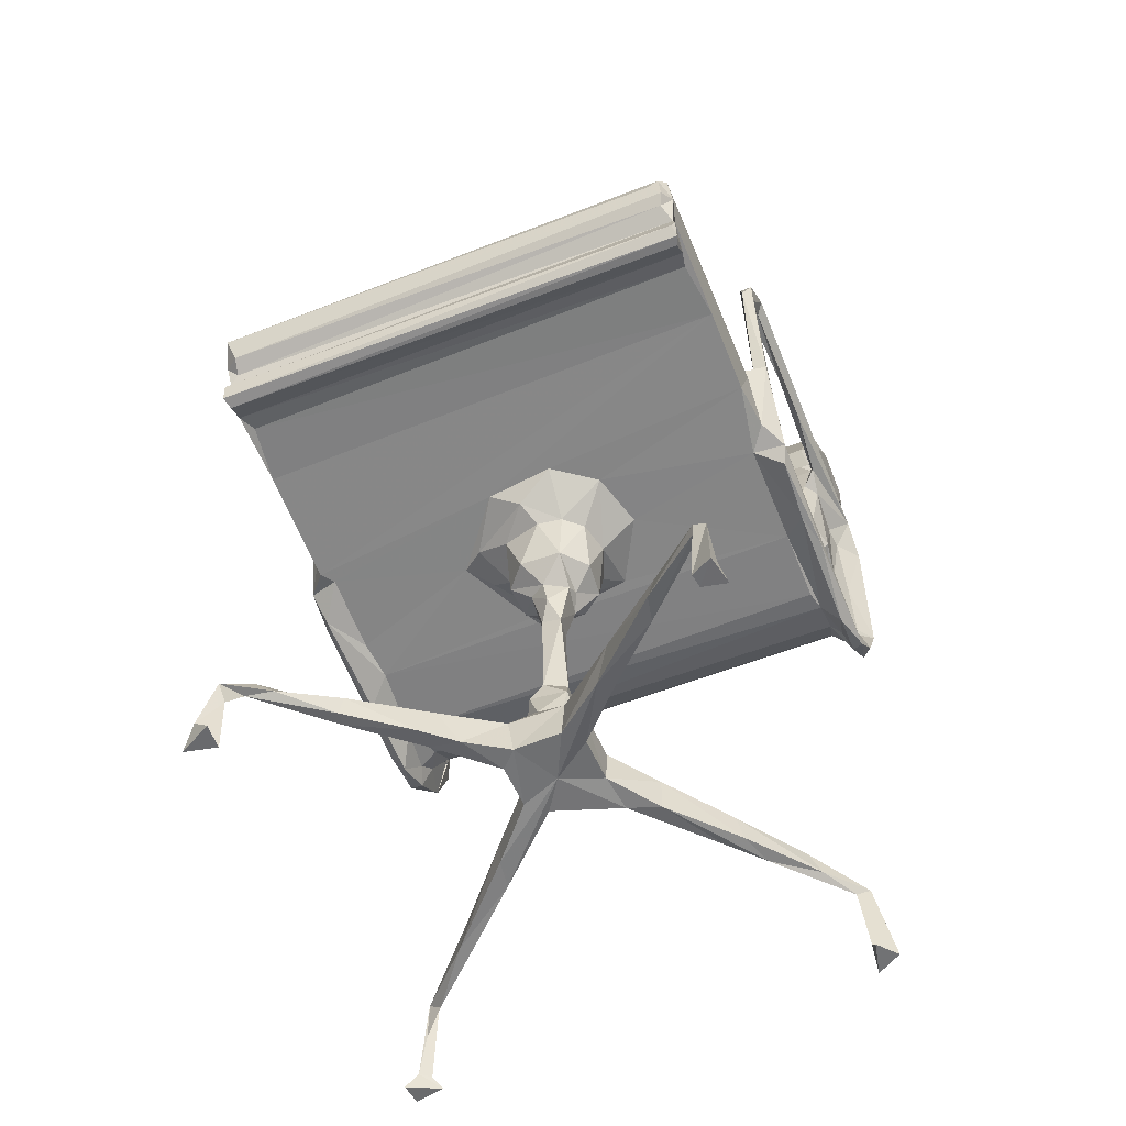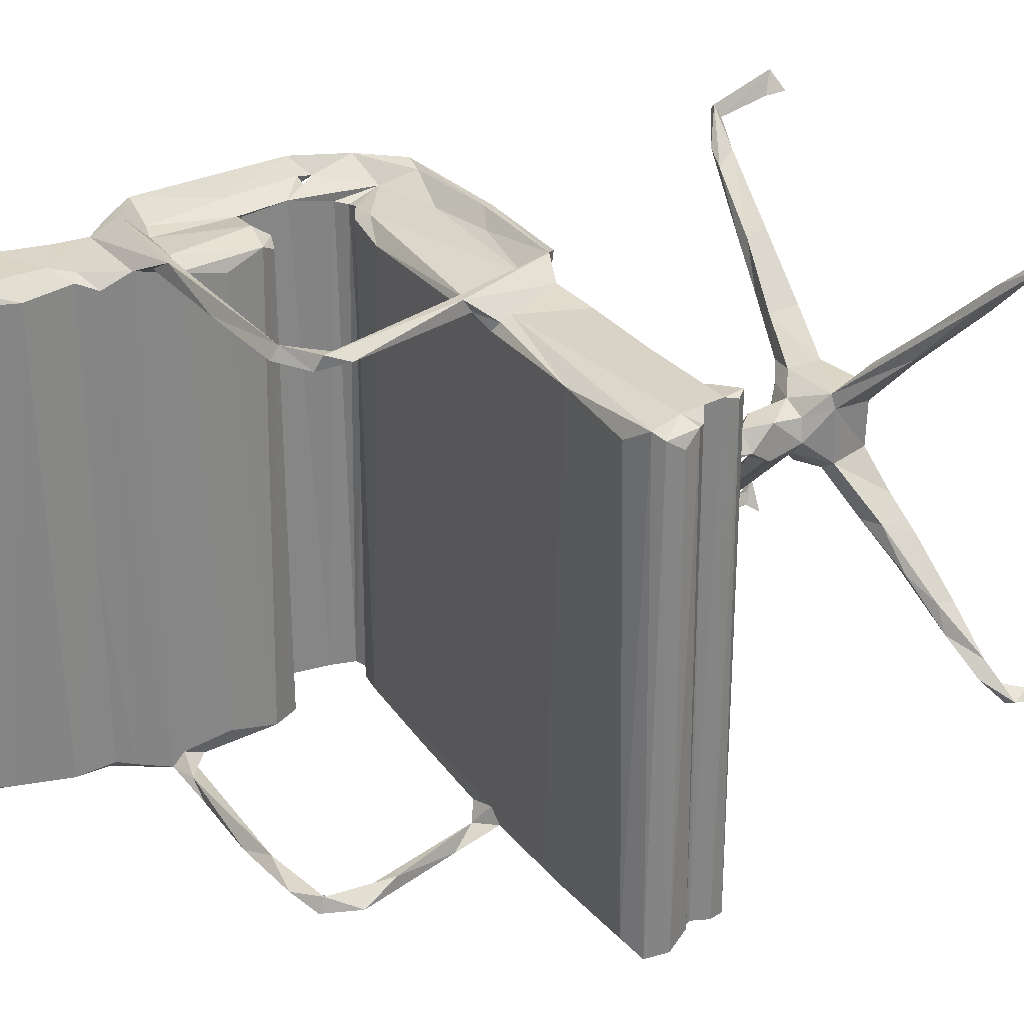
<metadata>
{"format":"obj","ext":"obj","renderer":"f3d","projection":"perspective","resolution":1024,"background":"white","views":[{"elev":-55.4,"azim":112.3,"up":"+Z"},{"elev":28.7,"azim":53.0,"up":"+Y"}]}
</metadata>
<code>
v 4.086 0.8306 0.06077
v 4.126 1.207 0.5833
v 4.381 1.994 0.01656
v 4.95 0.7632 0.04117
v 4.611 1.651 0.49
v 4.402 1.234 2.497
v 4.921 1.921 3.509
v 4.809 1.205 0.625
v 4.948 1.519 2.178
v 5.093 1.615 3.531
v 5.3 2.157 3.082
v 7.424 3.837 3.42
v 7.777 4.306 4.407
v 7.448 4.588 4.32
v 9.207 6.453 3.774
v 9.61 6.758 5.048
v 10.3 6.621 3.831
v 10.38 6.628 4.796
v 11.89 8.189 5.566
v 12.81 9.825 4.159
v 11.58 9.002 4.144
v 11.42 8.692 5.581
v 12.19 8.322 4.125
v 11.56 10.7 4.174
v 11.57 9.623 5.903
v 2.595 0.06843 19.28
v 3.39 0.4746 17.91
v 3.554 0.04093 18.26
v 4.857 -0.002652 16.82
v 4.885 0.4936 16.71
v 6.293 0.3878 16.26
v 5.059 0.7144 17.93
v 7.021 0.03521 16.5
v 6.344 0.5961 17.16
v 5.548 0.7552 17.11
v 4.14 1.176 18.89
v 4.871 0.9192 17.65
v 5.824 1.481 17.39
v 4.706 1.569 18.18
v 4.808 18.37 18.07
v 5.685 18.57 17.45
v 9.645 0.09369 17.15
v 9.427 0.3624 16.63
v 10.34 0.7078 17.89
v 7.472 1.046 17.05
v 10.27 1.269 17.31
v 13.07 0.01926 17.47
v 13.56 0.274 17.2
v 11.77 1.094 17.53
v 10.23 7.987 17.31
v 13.47 6.197 17.74
v 12.37 9.15 6.586
v 12.11 10.06 6.38
v 12.38 9.857 8.149
v 12.5 9.171 7.86
v 7.731 18.4 17.06
v 6.958 18.56 17.09
v 10.48 18.43 17.33
v 10.85 11.84 17.39
v 12.58 7.046 17.44
v 12.34 9.366 14.35
v 11.46 9.198 15.12
v 12.34 8.291 15.1
v 12.44 9.235 13.74
v 12.43 10.37 13.98
v 11.11 8.168 17.24
v 11.05 9.848 16.97
v 11.68 8.453 16.75
v 12.93 7.885 16.73
v 11.5 10.43 15.14
v 3.064 0.2535 19.9
v 2.503 0.5079 19.83
v 2.388 0.3471 25.87
v 2.784 0.003655 26.26
v 3.325 0.8085 19.74
v 2.965 0.5781 22.19
v 3.058 0.5186 24.4
v 3.54 0.6214 19.42
v 4.824 0.8983 19.12
v 3.422 0.5872 22.78
v 3.776 0.8844 19.7
v 4.392 0.835 19.92
v 3.499 1.265 21.05
v 3.469 1.116 22.23
v 4.105 0.8674 21.3
v 4.168 18.82 20.79
v 5.555 0.9462 19
v 6.031 1.039 19.52
v 7.226 0.7321 19.54
v 4.309 0.9185 22.81
v 4.045 1.003 22.46
v 3.525 0.9639 24.93
v 3.541 0.6564 25.7
v 4.304 0.759 26.07
v 5.706 0.6883 22.8
v 5.185 1.279 22.49
v 6.348 1.026 22.67
v 3.07 0.8047 26.61
v 2.92 0.7563 29.05
v 2.137 0.7556 31.2
v 3.234 0.6587 27.44
v 4.581 -0.02747 26.94
v 6.341 0.4188 26.78
v 8.046 0.04225 27.47
v 6.359 0.6354 27.63
v 6.386 0.744 26.42
v 3.924 0.8752 28.48
v 3.873 0.713 33.46
v 5.205 0.7787 29.46
v 6.006 1.051 28.87
v 5.637 1.157 29.4
v 5.498 1.057 30.85
v 5.634 8.954 29.46
v 3.768 18.75 19.72
v 3.463 18.54 21.5
v 4.133 18.55 18.92
v 5.57 11.19 19.03
v 5.094 18.54 19
v 4.655 18.58 19.3
v 5.685 18.71 19.14
v 3.517 18.56 24.92
v 4.513 18.6 22.8
v 5.064 18.25 22.52
v 2.981 18.93 28.77
v 2.384 18.91 30.63
v 3.221 18.96 27.57
v 7.162 1.254 19.92
v 10.59 0.9618 20.33
v 6.765 1.026 23.71
v 13.4 0.6809 18.17
v 13.96 0.6807 19.21
v 9.41 0.1842 27.17
v 7.242 0.5805 27.39
v 6.715 1.457 25.52
v 6.448 1.137 27.21
v 6.786 18.22 24.76
v 12.61 0.6075 27.72
v 11.28 0.1385 27.94
v 14.4 0.1994 27.69
v 8.222 18.41 20.07
v 6.463 18.41 22.79
v 6.7 18.7 23.35
v 15.73 18.52 21.12
v 6.585 18.6 26.4
v 1.188 0.7535 33.41
v 1.297 0.7909 34.88
v 1.103 18.87 33.58
v 0.174 0.8068 33.93
v 0.04532 1.046 34.31
v 0.8432 0.8621 33.73
v 0.2459 0.7887 34.71
v 3.127 0.8189 35.28
v 1.817 1.238 35.3
v 2.425 1.1 35.55
v 2.368 18.21 35.54
v 3.012 18.7 35.4
v 4.654 1.039 32.84
v 3.817 1.22 34.42
v 1.212 18.54 34.86
v 1.856 18.65 35.33
v 5.403 18.45 31.21
v 3.895 18.45 34.28
v 3.889 17.99 0.04433
v 4.216 18.44 0.6217
v 4.419 18.91 0.09306
v 4.77 18.08 0.5428
v 5.237 18.3 0.02078
v 4.581 18.1 3
v 4.825 18.34 3.072
v 5.011 17.87 2.872
v 5.609 17.11 3.834
v 6.106 17.05 3.247
v 7.159 15.42 3.416
v 6.377 16.65 4.063
v 8.233 14.22 3.674
v 8.345 14.97 3.581
v 8.51 14.77 4.534
v 8.086 14.53 4.536
v 10.53 12.77 3.833
v 9.45 13.03 4.865
v 10.83 11.58 3.974
v 10.52 12.78 5.176
v 11.13 11.31 5.368
v 11.64 10.76 5.777
v 12.18 11.36 4.181
v 12.04 11.36 5.578
v 3.093 19.2 18.27
v 4.839 19.17 16.65
v 5.054 19.59 16.55
v 4.39 18.94 17.75
v 5.55 18.96 17.02
v 5.174 18.95 17.87
v 6.655 19.23 16.3
v 5.878 19.47 16.79
v 7.883 18.96 17.51
v 3.721 19.65 17.92
v 12.93 10.82 6.396
v 12.55 10.49 7.817
v 12.19 11.27 15.09
v 11.59 11.22 16.89
v 13 11.78 16.76
v 13.21 13.15 17.71
v 11.35 19.29 16.93
v 10.76 19.18 17.61
v 9.942 19.63 17.09
v 9.991 19.59 16.81
v 14.25 18.41 17.83
v 14.18 19.65 17.76
v 4.045 18.63 22.46
v 4.228 18.76 22.76
v 5.89 18.63 22.53
v 6.513 18.7 19.75
v 5.612 18.71 29.46
v 6.032 18.43 28.84
v 2.466 19.18 19.87
v 3.297 18.88 19.76
v 2.983 19.07 22.21
v 2.403 19.25 25.43
v 2.989 19.1 25.18
v 2.708 19.68 19.84
v 2.687 19.68 25.78
v 3.492 19.13 19.39
v 3.348 19.19 19.86
v 3.382 19.1 22.72
v 7.042 18.95 19.49
v 5.624 19 23.1
v 3.121 18.87 26.69
v 3.098 19.43 26.81
v 3.816 19.66 26.8
v 3.605 18.99 25.76
v 4.323 18.9 26.05
v 6.048 18.99 26.35
v 6.299 18.92 27.82
v 5.29 18.9 29.21
v 4.421 18.89 29.78
v 7.811 19.62 27.41
v 14.36 18.56 20.93
v 13.9 18.81 20.73
v 13.6 18.97 18.4
v 6.72 19.03 27.35
v 6.949 19.13 26.89
v 9.509 19.38 27.16
v 10.97 19.14 27.87
v 14.44 19.38 27.66
v 14.81 19.67 27.96
v 0.061 18.85 34.02
v 0.2663 18.92 34.71
v 4.306 18.94 32.78
v 2.261 18.93 35.08
v 13.93 8.307 4.093
v 12.98 8.32 6.005
v 14.01 8.327 5.6
v 14.57 8.933 4.13
v 15.74 7.498 3.885
v 15.94 6.426 3.886
v 15.61 6.821 5.135
v 14.63 10.72 4.127
v 14.61 8.719 5.592
v 14.58 10.81 5.643
v 16.45 6.879 4.904
v 16.85 6.43 3.719
v 17.08 5.371 4.604
v 17.58 5.318 4.714
v 18.16 4.312 3.495
v 18.71 4.393 3.445
v 18.68 4.54 4.221
v 19.15 3.47 4.181
v 21.49 0.5613 0.04684
v 21.84 1.042 0.8668
v 21.19 1.361 0.6758
v 21.21 1.704 0.06698
v 22.17 1.78 0.02165
v 21.23 1.377 3.159
v 21.33 1.687 2.247
v 21.59 1.508 3.014
v 20.69 1.974 3.182
v 20.36 2.833 3.442
v 20.58 2.243 3.844
v 14.41 -0.02301 18.13
v 14.83 1.143 17.91
v 13.52 8.955 6.516
v 14 9.559 6.554
v 13.73 9.126 7.806
v 12.78 9.343 8.673
v 13.64 9.61 8.517
v 12.56 10.04 12.52
v 12.88 9.33 12.56
v 13.45 9.457 12.6
v 13.46 10.21 12.4
v 14.16 7.056 17.56
v 13.48 9.023 14.38
v 13.87 9.822 13.36
v 13.89 9.655 14.35
v 14.57 10.61 15.04
v 13.62 8.199 15.15
v 14.51 8.356 16.95
v 14.57 9.012 15.13
v 15.78 9.469 17.31
v 16.08 8.309 18.07
v 15.03 9.875 16.75
v 16.39 10.91 18.1
v 14.94 0.02651 20.18
v 15.3 0.7449 17.97
v 15.59 0.6917 19.84
v 14.72 0.1956 20.96
v 14.2 0.804 20.81
v 15.94 0.8041 21.01
v 15.49 0.09107 22.51
v 15.76 0.1703 26.63
v 15.09 0.6456 21.51
v 15.68 0.4315 26.05
v 15.59 1.402 21.1
v 15.97 0.5819 25.12
v 19.68 0.7449 18.6
v 19.48 0.7516 21.37
v 18.93 1.247 21.57
v 15.49 0.5902 27.59
v 14.42 0.4289 28.21
v 15.52 0.04178 27.82
v 16.3 0.1237 26.6
v 20 18.91 18.64
v 21.88 1.047 18.81
v 22.58 0.7604 18.71
v 23.87 0.7202 20.3
v 23.45 1.246 22.03
v 24.25 0.8295 21.77
v 23.36 0.865 18.16
v 23.81 0.7497 18.25
v 23.94 0.8295 18.83
v 23.65 0.8588 19.42
v 23.76 1.149 19.79
v 24.31 1.271 20.13
v 24.61 0.982 21.04
v 20.09 18.57 21.72
v 23.05 18.19 22.03
v 22.12 18.65 18.81
v 23.99 18.82 18.59
v 24.58 18.19 21.03
v 23.36 18.77 18.16
v 23.71 18.91 18.18
v 24.47 18.67 20.44
v 24.09 18.82 21.87
v 24.42 18.58 21.6
v 22.78 18.8 18.6
v 23.64 18.78 19.59
v 24.17 18.53 20.05
v 13.95 11.35 4.139
v 14.36 11.32 5.66
v 16.37 12.71 3.784
v 17.11 13.35 4.643
v 15.96 13.17 3.865
v 15.64 12.83 5.025
v 17.51 14.57 4.551
v 19.28 15.86 4.229
v 18.25 15.36 3.495
v 19.24 15.59 3.449
v 19.86 16.87 3.888
v 21.19 17.82 3.033
v 21.23 17.95 0.08817
v 21.08 18.83 0.0336
v 21.73 17.87 0.109
v 22.16 18.64 0.04229
v 21.6 18.66 0.5639
v 21.46 18.39 3.021
v 21.38 17.91 3.308
v 13.76 10.41 6.434
v 13.68 10.53 7.643
v 13.12 10.37 8.64
v 13.52 10.57 14.17
v 13.05 10.66 14.39
v 13.55 11.43 15.1
v 14.19 11.49 16.83
v 14.83 10.8 16.83
v 15.25 12.55 17.96
v 13.72 19.43 17.23
v 15.11 19.07 18.19
v 16.9 18.91 18.2
v 15.28 19.08 21.49
v 14.86 19.17 21.69
v 15.31 19.27 24.23
v 15.33 19.6 21.85
v 14.84 19.57 21.22
v 15.96 18.86 20.95
v 15.9 18.96 20.5
v 23.93 18.95 20.69
v 14.72 19.21 28.22
v 15.87 19.1 27.48
v 15.69 19.44 26.68
v 16.02 19.6 27.24
v 16.31 19.27 26.43
v 23.83 18.92 19.02
v 3.202 19.09 23.71
f 1 3 4
f 2 5 3
f 1 2 3
f 1 6 2
f 2 6 7
f 4 8 1
f 4 3 8
f 5 8 3
f 1 8 6
f 8 9 10
f 6 8 10
f 8 5 9
f 2 7 5
f 9 5 7
f 9 11 10
f 7 11 9
f 6 10 7
f 11 12 10
f 10 13 7
f 7 13 14
f 10 12 13
f 11 7 14
f 11 14 15
f 13 16 14
f 11 15 12
f 12 15 17
f 12 17 18
f 12 18 13
f 13 19 16
f 13 18 19
f 15 14 16
f 15 20 17
f 15 21 20
f 21 16 22
f 15 16 21
f 17 23 18
f 17 20 23
f 18 23 19
f 21 25 24
f 21 22 25
f 26 29 28
f 26 27 29
f 27 30 29
f 29 30 31
f 28 29 32
f 34 32 29
f 29 31 33
f 27 37 30
f 27 36 37
f 30 37 35
f 37 39 38
f 30 35 31
f 35 37 38
f 38 39 40
f 29 42 34
f 33 42 29
f 33 31 43
f 42 44 34
f 31 35 45
f 35 38 45
f 31 45 43
f 43 45 46
f 33 47 42
f 33 43 48
f 33 48 47
f 43 46 48
f 48 46 49
f 49 46 51
f 16 19 22
f 22 52 25
f 19 52 22
f 25 52 53
f 52 55 54
f 52 54 53
f 41 57 38
f 38 57 45
f 59 50 46
f 50 51 46
f 51 50 60
f 61 63 62
f 46 58 59
f 50 67 66
f 63 69 68
f 50 66 60
f 66 68 69
f 66 69 60
f 68 67 62
f 62 63 68
f 68 66 67
f 26 28 71
f 26 72 27
f 26 73 72
f 26 71 74
f 26 74 73
f 27 72 75
f 72 76 75
f 72 73 76
f 73 77 76
f 28 78 71
f 28 32 78
f 32 79 78
f 80 74 71
f 27 78 36
f 27 75 78
f 36 39 37
f 78 81 36
f 78 79 82
f 78 75 71
f 71 75 81
f 75 83 81
f 75 76 84
f 71 85 80
f 75 84 83
f 78 82 81
f 81 82 71
f 71 82 85
f 82 86 85
f 32 87 79
f 87 89 88
f 87 32 89
f 80 85 90
f 85 91 90
f 76 77 92
f 76 92 84
f 93 80 90
f 95 90 96
f 95 96 97
f 73 74 98
f 77 73 98
f 80 93 74
f 93 94 74
f 74 101 98
f 74 102 101
f 102 74 94
f 94 103 102
f 102 105 101
f 77 98 92
f 90 94 93
f 98 101 92
f 90 95 94
f 94 95 106
f 94 106 103
f 101 107 99
f 99 107 109
f 101 105 107
f 107 105 109
f 105 110 109
f 109 110 111
f 109 111 112
f 111 113 112
f 81 83 114
f 39 36 116
f 36 81 114
f 79 87 117
f 79 117 118
f 87 88 117
f 83 84 115
f 39 116 40
f 116 36 114
f 82 119 86
f 117 88 120
f 79 119 82
f 84 92 115
f 96 90 122
f 122 123 96
f 99 100 125
f 92 101 126
f 92 126 121
f 101 99 126
f 99 124 126
f 110 113 111
f 88 89 127
f 34 44 32
f 32 44 89
f 89 128 127
f 95 97 129
f 44 131 89
f 130 131 44
f 102 132 104
f 102 103 132
f 102 104 105
f 105 104 133
f 95 129 106
f 129 134 106
f 106 134 135
f 106 133 103
f 106 135 133
f 105 133 135
f 104 138 133
f 132 139 104
f 139 132 137
f 133 138 137
f 103 133 137
f 132 103 137
f 97 141 129
f 141 142 129
f 140 127 143
f 136 144 134
f 129 136 134
f 134 144 135
f 145 147 100
f 148 150 145
f 148 151 149
f 148 145 151
f 145 146 151
f 146 145 152
f 145 100 108
f 145 108 152
f 146 154 153
f 146 152 154
f 154 156 155
f 99 108 100
f 99 109 108
f 109 112 108
f 108 112 157
f 108 158 152
f 108 157 158
f 154 152 156
f 151 146 159
f 150 147 145
f 153 154 160
f 100 147 125
f 146 153 160
f 146 160 159
f 163 166 164
f 163 165 167
f 163 164 165
f 164 166 168
f 164 169 165
f 164 168 169
f 163 167 166
f 166 167 165
f 168 166 170
f 165 170 166
f 165 169 170
f 170 171 168
f 173 170 172
f 173 171 170
f 172 169 174
f 168 171 169
f 170 169 172
f 171 174 169
f 173 172 176
f 172 177 176
f 175 178 171
f 175 171 173
f 171 178 174
f 174 178 177
f 175 173 179
f 180 178 175
f 180 177 178
f 181 180 175
f 181 175 179
f 24 180 181
f 183 182 180
f 180 24 183
f 183 24 184
f 24 181 21
f 21 181 20
f 24 25 184
f 185 182 186
f 185 179 182
f 181 179 185
f 179 173 176
f 177 180 182
f 182 176 177
f 179 176 182
f 177 172 174
f 40 41 38
f 187 188 190
f 188 41 190
f 41 40 190
f 188 191 41
f 188 193 191
f 194 192 195
f 196 189 187
f 187 189 188
f 189 196 194
f 188 189 193
f 192 194 196
f 25 53 184
f 184 186 183
f 53 197 184
f 186 184 197
f 53 54 198
f 183 186 182
f 45 57 56
f 45 56 46
f 56 58 46
f 64 61 65
f 61 199 65
f 59 67 50
f 62 67 70
f 70 67 200
f 62 70 61
f 70 199 61
f 70 200 199
f 67 59 200
f 199 200 201
f 200 59 201
f 193 57 191
f 41 191 57
f 193 203 57
f 203 58 57
f 56 57 58
f 189 194 205
f 193 189 206
f 194 195 205
f 193 206 203
f 189 205 206
f 195 204 205
f 59 58 202
f 58 207 202
f 204 208 205
f 118 119 79
f 91 210 90
f 91 209 210
f 85 86 91
f 86 209 91
f 123 211 96
f 96 211 97
f 114 83 115
f 88 212 120
f 210 122 90
f 115 92 121
f 99 125 124
f 110 214 113
f 214 213 113
f 215 187 216
f 215 216 217
f 215 217 219
f 215 219 218
f 187 215 220
f 187 220 196
f 215 218 220
f 218 221 220
f 187 116 222
f 116 114 222
f 187 190 116
f 40 116 190
f 222 86 192
f 222 223 216
f 187 222 216
f 216 223 114
f 216 115 217
f 114 115 216
f 223 224 86
f 222 114 86
f 114 223 86
f 117 120 118
f 118 192 119
f 120 192 118
f 120 225 192
f 120 212 225
f 86 119 192
f 224 210 86
f 392 217 115
f 209 86 210
f 122 210 226
f 123 122 211
f 122 226 211
f 196 220 222
f 222 192 196
f 222 220 223
f 223 220 224
f 220 221 224
f 217 392 219
f 218 219 227
f 227 228 221
f 218 227 221
f 221 228 229
f 392 115 121
f 224 230 210
f 219 392 121
f 210 230 231
f 126 227 121
f 121 227 219
f 210 231 226
f 231 232 226
f 227 126 228
f 126 234 233
f 126 124 235
f 124 125 235
f 126 235 234
f 234 235 213
f 234 213 214
f 233 234 214
f 230 224 221
f 230 221 229
f 230 229 231
f 231 229 232
f 228 126 229
f 126 236 229
f 126 233 236
f 88 127 212
f 142 136 129
f 127 140 212
f 97 211 141
f 140 143 237
f 135 233 105
f 105 233 214
f 105 214 110
f 135 144 233
f 192 225 195
f 140 225 212
f 141 211 142
f 211 226 142
f 140 238 225
f 204 195 239
f 195 225 239
f 226 232 142
f 136 142 144
f 233 144 240
f 232 144 142
f 144 232 241
f 144 241 240
f 241 242 240
f 232 229 241
f 229 236 242
f 241 229 242
f 233 240 236
f 240 243 236
f 242 243 240
f 242 244 243
f 242 236 244
f 236 243 245
f 160 154 155
f 148 149 246
f 148 147 150
f 148 246 147
f 149 151 246
f 151 159 247
f 113 213 112
f 112 161 157
f 213 161 112
f 158 156 152
f 162 156 158
f 157 162 158
f 246 151 247
f 246 247 147
f 247 249 147
f 159 249 247
f 147 249 125
f 125 249 248
f 159 160 249
f 155 156 160
f 156 249 160
f 125 248 235
f 235 248 213
f 248 161 213
f 162 161 248
f 161 162 157
f 249 156 248
f 162 248 156
f 23 252 251
f 23 250 252
f 23 251 19
f 23 253 250
f 23 20 253
f 255 250 254
f 250 255 252
f 252 255 256
f 254 250 253
f 253 259 258
f 253 258 254
f 258 260 254
f 255 254 261
f 262 256 255
f 256 263 260
f 262 263 256
f 255 261 264
f 264 261 265
f 255 264 262
f 262 267 263
f 262 264 267
f 265 261 266
f 260 266 261
f 266 260 263
f 256 260 258
f 254 260 261
f 268 269 270
f 268 270 271
f 268 271 272
f 269 273 270
f 270 274 271
f 273 274 270
f 269 274 275
f 264 276 267
f 276 264 265
f 273 267 276
f 276 265 277
f 273 278 267
f 267 277 266
f 273 276 274
f 274 276 275
f 273 275 278
f 276 277 275
f 277 278 275
f 267 278 277
f 269 268 272
f 272 271 269
f 273 269 275
f 271 274 269
f 265 266 277
f 267 266 263
f 42 130 44
f 47 130 42
f 47 48 279
f 279 48 280
f 48 49 280
f 49 51 280
f 19 251 52
f 251 281 52
f 251 252 281
f 52 283 55
f 52 281 283
f 55 283 284
f 283 285 284
f 252 256 258
f 252 258 281
f 281 258 282
f 258 259 282
f 281 282 283
f 55 284 54
f 284 286 54
f 284 288 287
f 284 285 288
f 285 289 288
f 286 284 287
f 51 60 290
f 286 287 64
f 287 288 291
f 288 289 292
f 64 287 291
f 61 64 291
f 291 63 61
f 288 292 291
f 291 292 293
f 63 291 295
f 63 295 69
f 295 296 69
f 60 69 290
f 290 69 296
f 298 299 290
f 290 296 298
f 295 293 297
f 295 291 293
f 295 297 296
f 293 294 297
f 297 300 296
f 297 294 300
f 296 300 298
f 299 298 301
f 47 279 130
f 279 131 130
f 279 280 303
f 279 303 304
f 279 304 302
f 279 305 131
f 279 302 305
f 131 305 306
f 304 307 302
f 305 302 309
f 309 302 308
f 305 309 311
f 89 306 128
f 131 306 89
f 128 312 127
f 128 306 312
f 305 310 306
f 306 310 312
f 310 311 313
f 305 311 310
f 307 310 308
f 302 307 308
f 280 299 303
f 303 314 304
f 304 315 307
f 307 312 310
f 307 316 312
f 308 310 313
f 307 315 316
f 104 139 138
f 139 319 138
f 138 319 318
f 139 317 309
f 319 139 309
f 137 138 318
f 139 137 317
f 137 318 317
f 317 318 319
f 308 313 320
f 309 308 320
f 309 320 319
f 311 317 313
f 309 317 311
f 313 317 320
f 320 317 319
f 51 299 280
f 312 143 127
f 51 290 299
f 312 316 143
f 299 321 303
f 303 321 314
f 314 322 323
f 304 324 315
f 315 325 316
f 315 326 325
f 323 324 314
f 327 328 323
f 314 324 304
f 323 330 324
f 328 329 323
f 323 329 330
f 330 331 324
f 324 331 332
f 324 332 333
f 315 324 326
f 324 333 326
f 314 321 322
f 334 316 335
f 316 325 335
f 328 337 329
f 327 340 328
f 332 341 333
f 325 326 342
f 326 333 343
f 326 343 342
f 327 323 344
f 330 345 331
f 332 346 341
f 181 185 20
f 185 186 348
f 253 20 257
f 20 185 347
f 185 348 347
f 253 257 259
f 20 349 257
f 20 347 349
f 257 350 259
f 347 348 352
f 347 351 349
f 351 347 352
f 257 349 350
f 352 348 353
f 348 354 353
f 348 350 354
f 349 351 355
f 351 352 353
f 355 351 353
f 349 355 356
f 349 356 350
f 355 358 356
f 355 353 357
f 353 354 357
f 356 354 350
f 359 362 361
f 359 360 362
f 360 359 363
f 359 364 363
f 359 358 364
f 361 358 359
f 358 361 365
f 355 357 364
f 355 364 358
f 356 358 365
f 354 365 357
f 356 365 354
f 357 365 364
f 360 363 362
f 361 364 365
f 361 362 364
f 363 364 362
f 186 197 348
f 366 348 197
f 366 197 367
f 53 198 197
f 198 54 368
f 197 198 367
f 368 285 367
f 368 367 198
f 259 366 282
f 366 259 348
f 282 367 283
f 282 366 367
f 285 283 367
f 368 286 289
f 54 286 368
f 368 289 285
f 350 348 259
f 286 64 65
f 286 65 289
f 65 369 289
f 370 369 65
f 65 199 370
f 292 289 369
f 292 369 293
f 370 294 369
f 293 369 294
f 370 199 371
f 370 371 294
f 199 201 371
f 201 372 371
f 59 202 201
f 371 372 294
f 372 373 294
f 300 294 373
f 300 373 298
f 201 374 372
f 201 202 374
f 373 372 374
f 298 373 301
f 373 374 301
f 203 207 58
f 203 375 207
f 202 207 374
f 206 205 208
f 206 208 375
f 203 206 375
f 375 208 207
f 207 208 376
f 374 377 301
f 301 377 299
f 143 316 334
f 204 239 208
f 140 237 238
f 239 225 238
f 207 376 377
f 237 143 378
f 237 378 379
f 379 378 380
f 376 208 381
f 239 382 208
f 239 238 382
f 208 382 381
f 238 237 382
f 383 376 381
f 237 379 382
f 379 380 382
f 207 377 374
f 376 384 377
f 376 383 384
f 299 377 321
f 377 384 385
f 377 385 321
f 143 383 378
f 383 381 378
f 244 387 243
f 387 386 243
f 388 387 244
f 243 386 245
f 244 236 245
f 244 245 388
f 245 389 388
f 380 378 387
f 387 388 380
f 378 390 387
f 390 389 387
f 378 381 390
f 382 389 381
f 382 388 389
f 380 388 382
f 390 381 389
f 245 387 389
f 245 386 387
f 321 336 322
f 322 336 323
f 323 336 344
f 327 339 340
f 331 346 332
f 330 329 391
f 329 337 391
f 333 341 338
f 333 338 343
f 325 342 335
f 327 344 339
f 330 391 345
f 345 346 331
f 340 337 328
f 321 385 391
f 321 391 336
f 383 143 334
f 383 334 384
f 384 334 342
f 336 391 344
f 339 344 340
f 344 391 340
f 340 391 337
f 385 345 391
f 345 385 346
f 385 341 346
f 335 342 334
f 384 342 385
f 338 341 343
f 385 343 341
f 385 342 343

</code>
